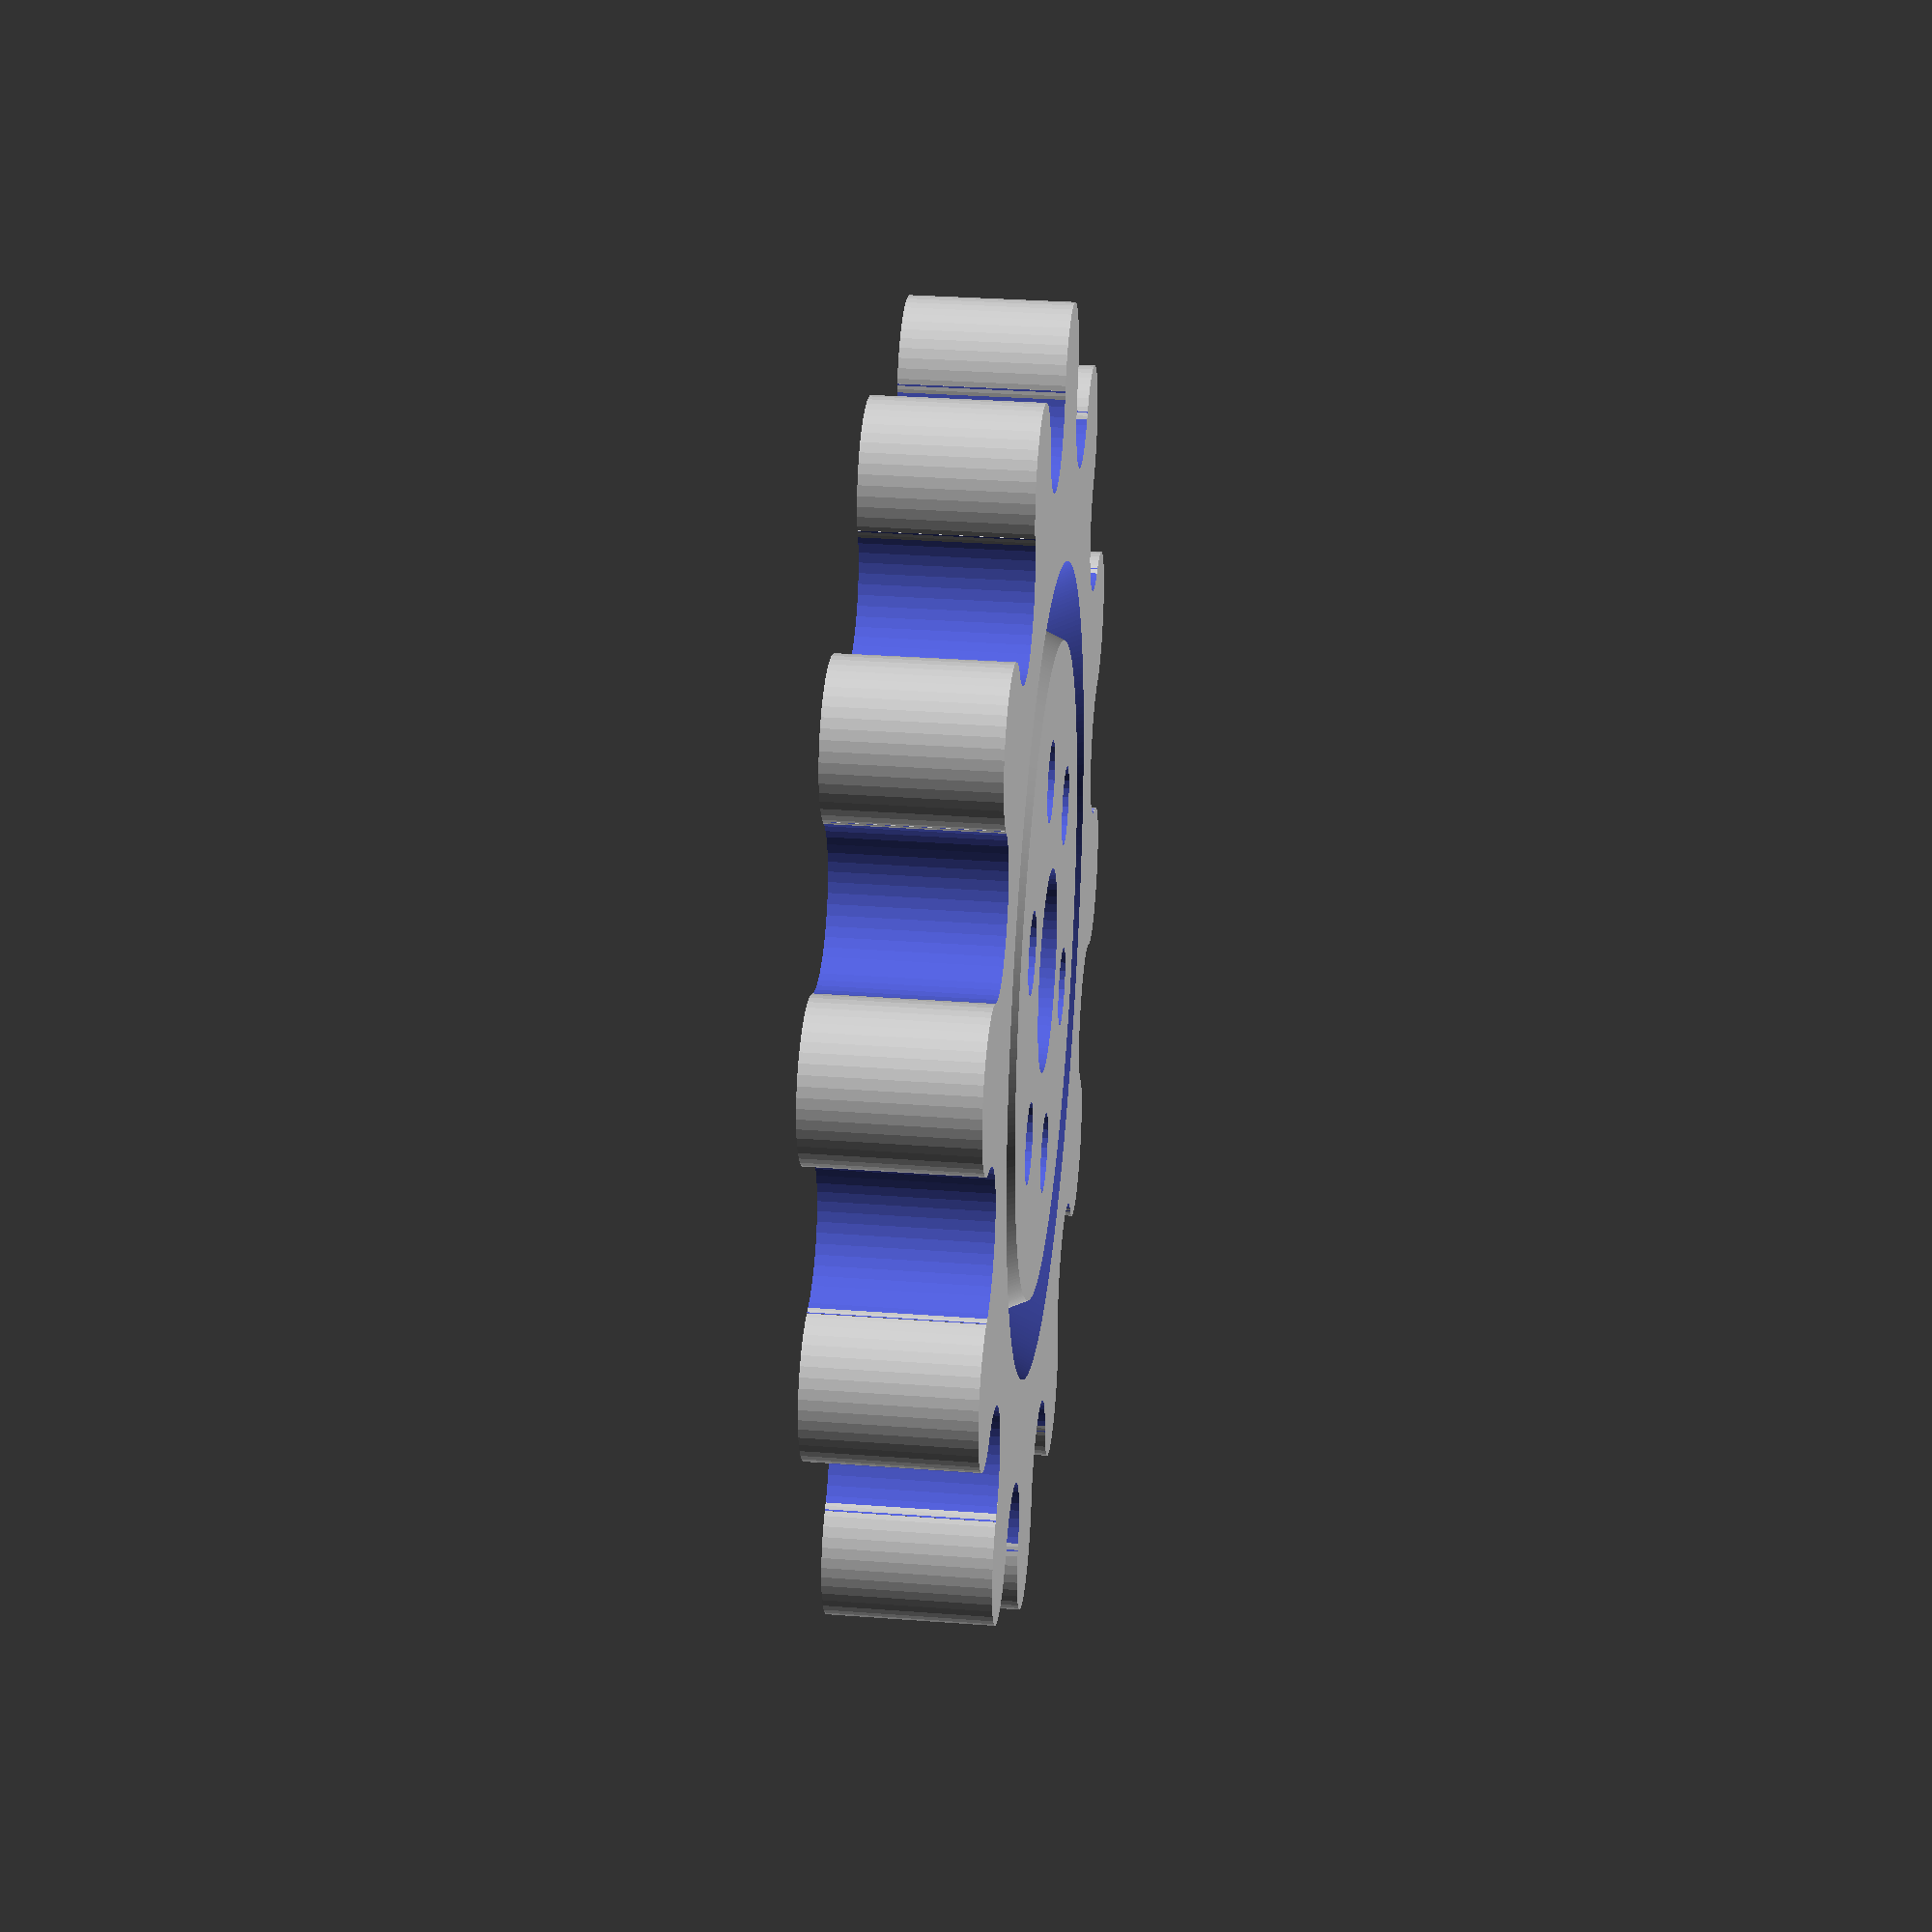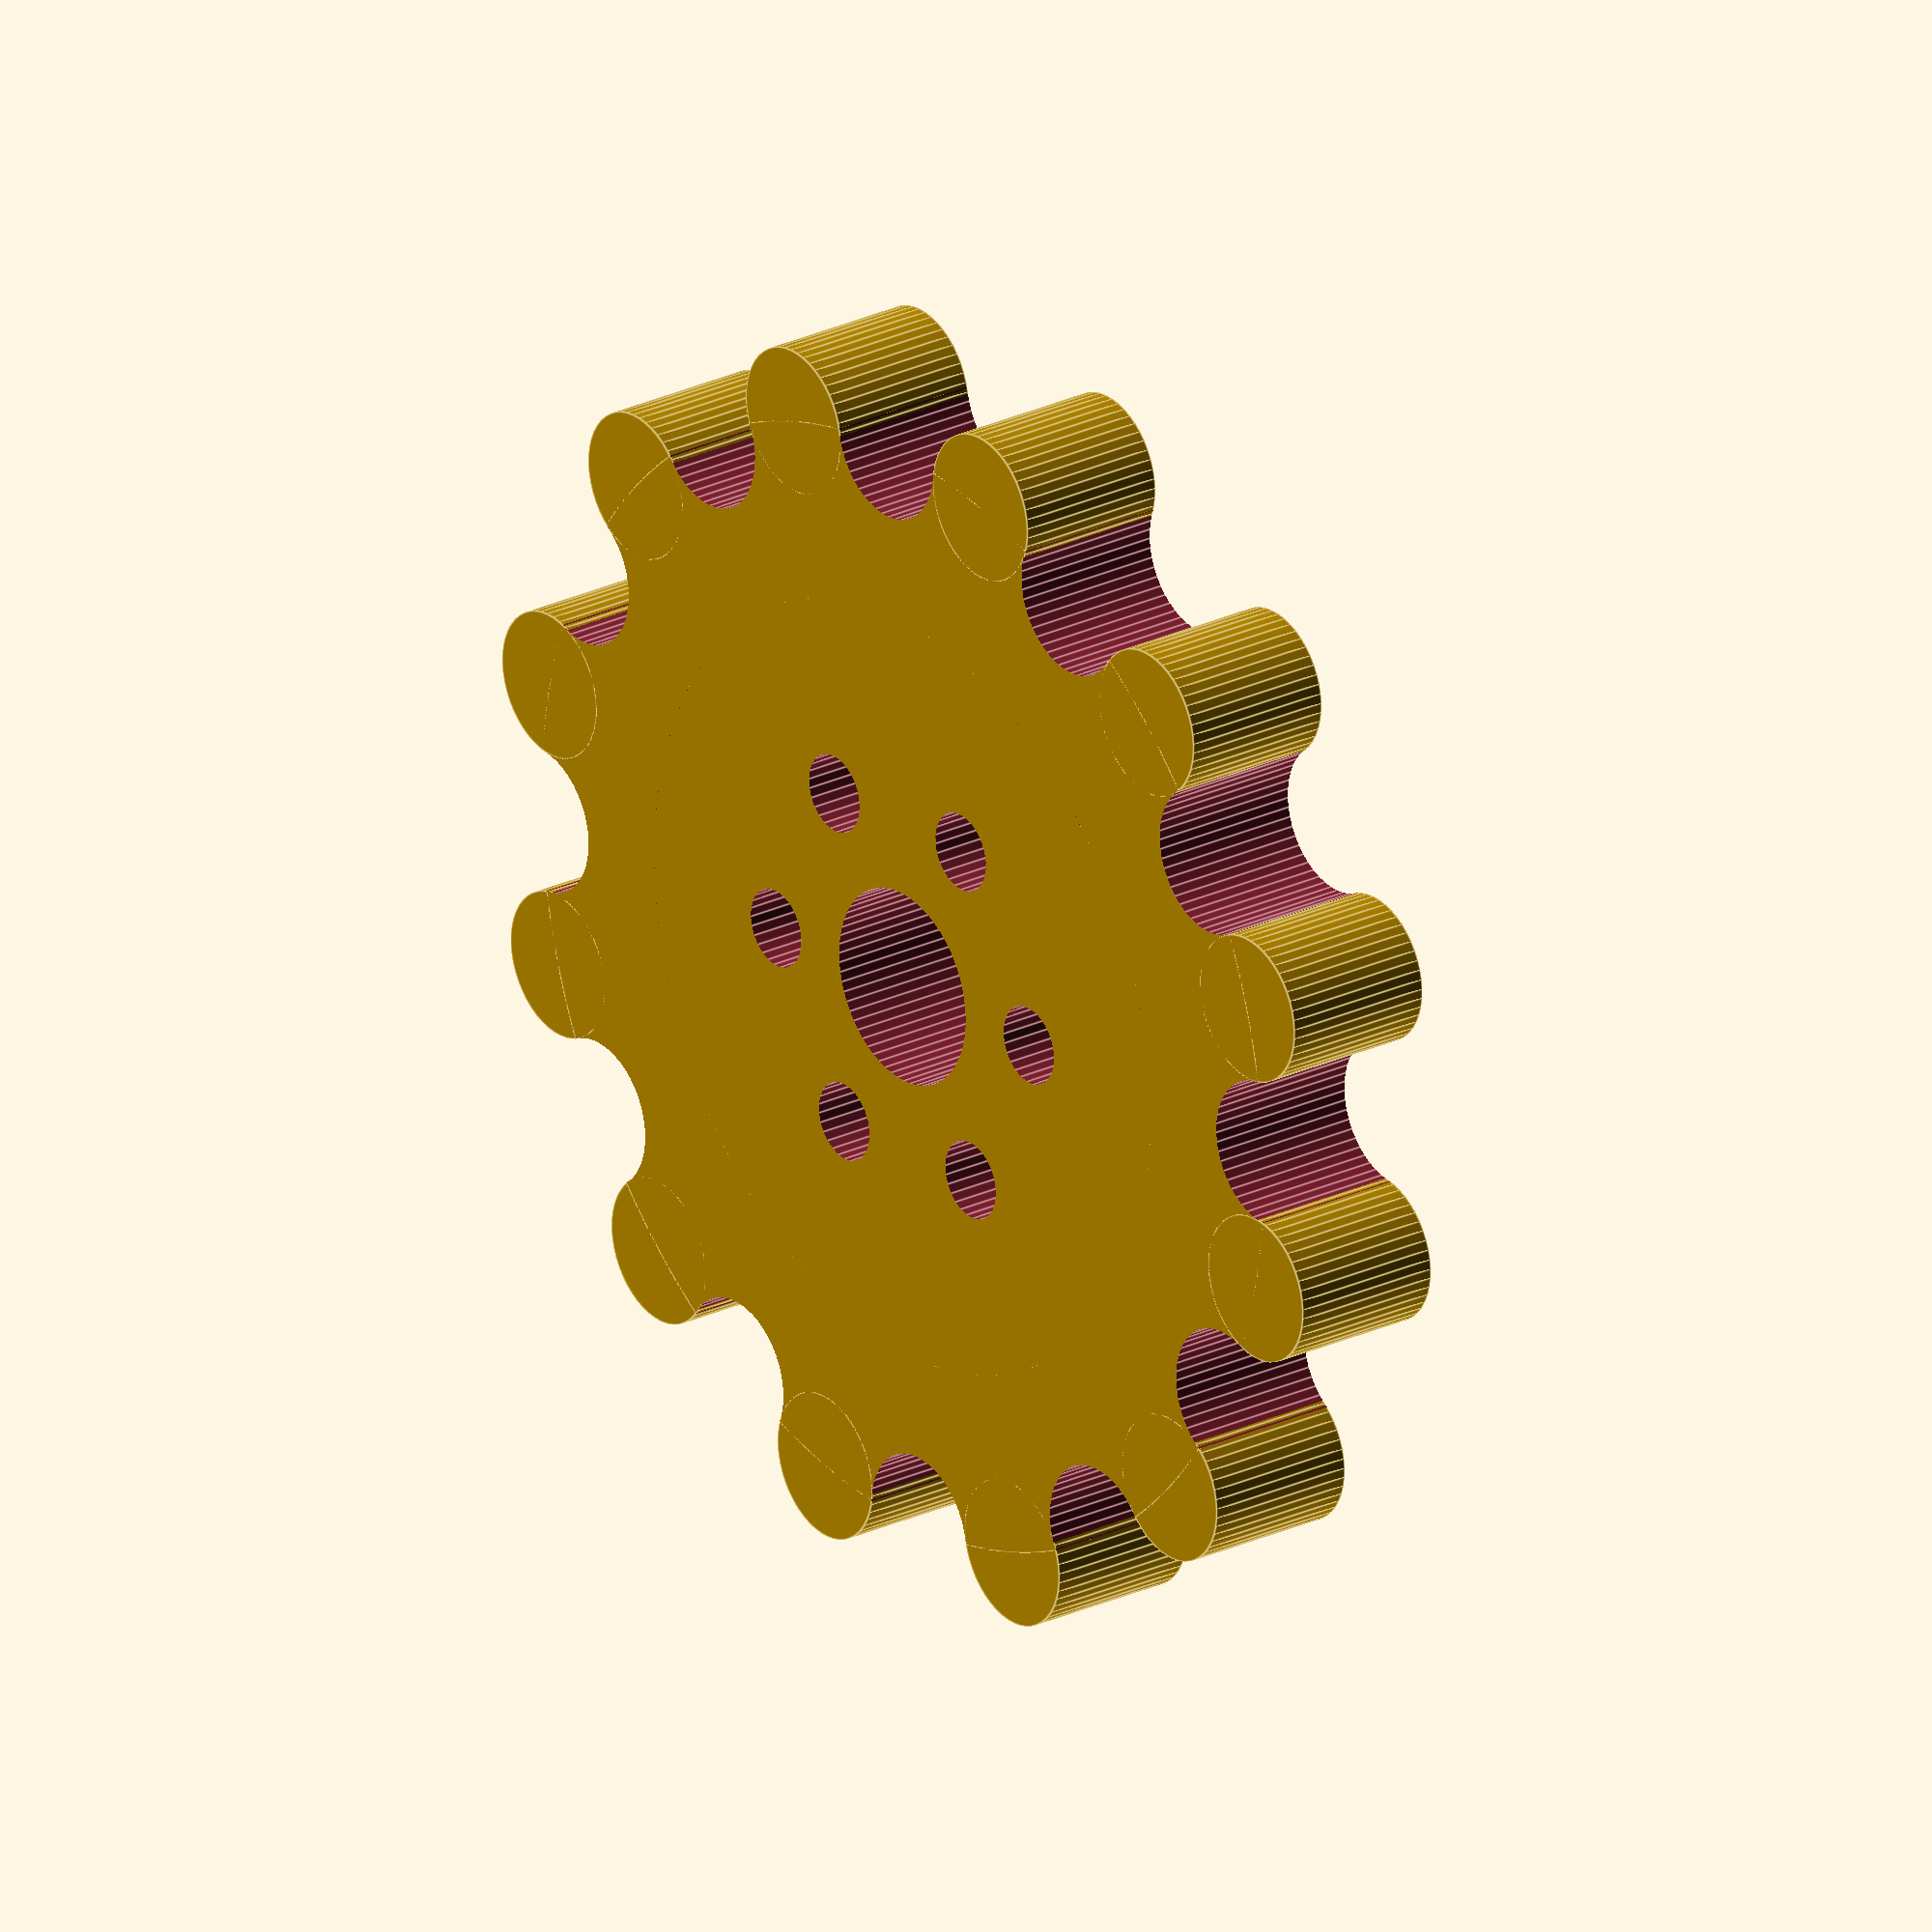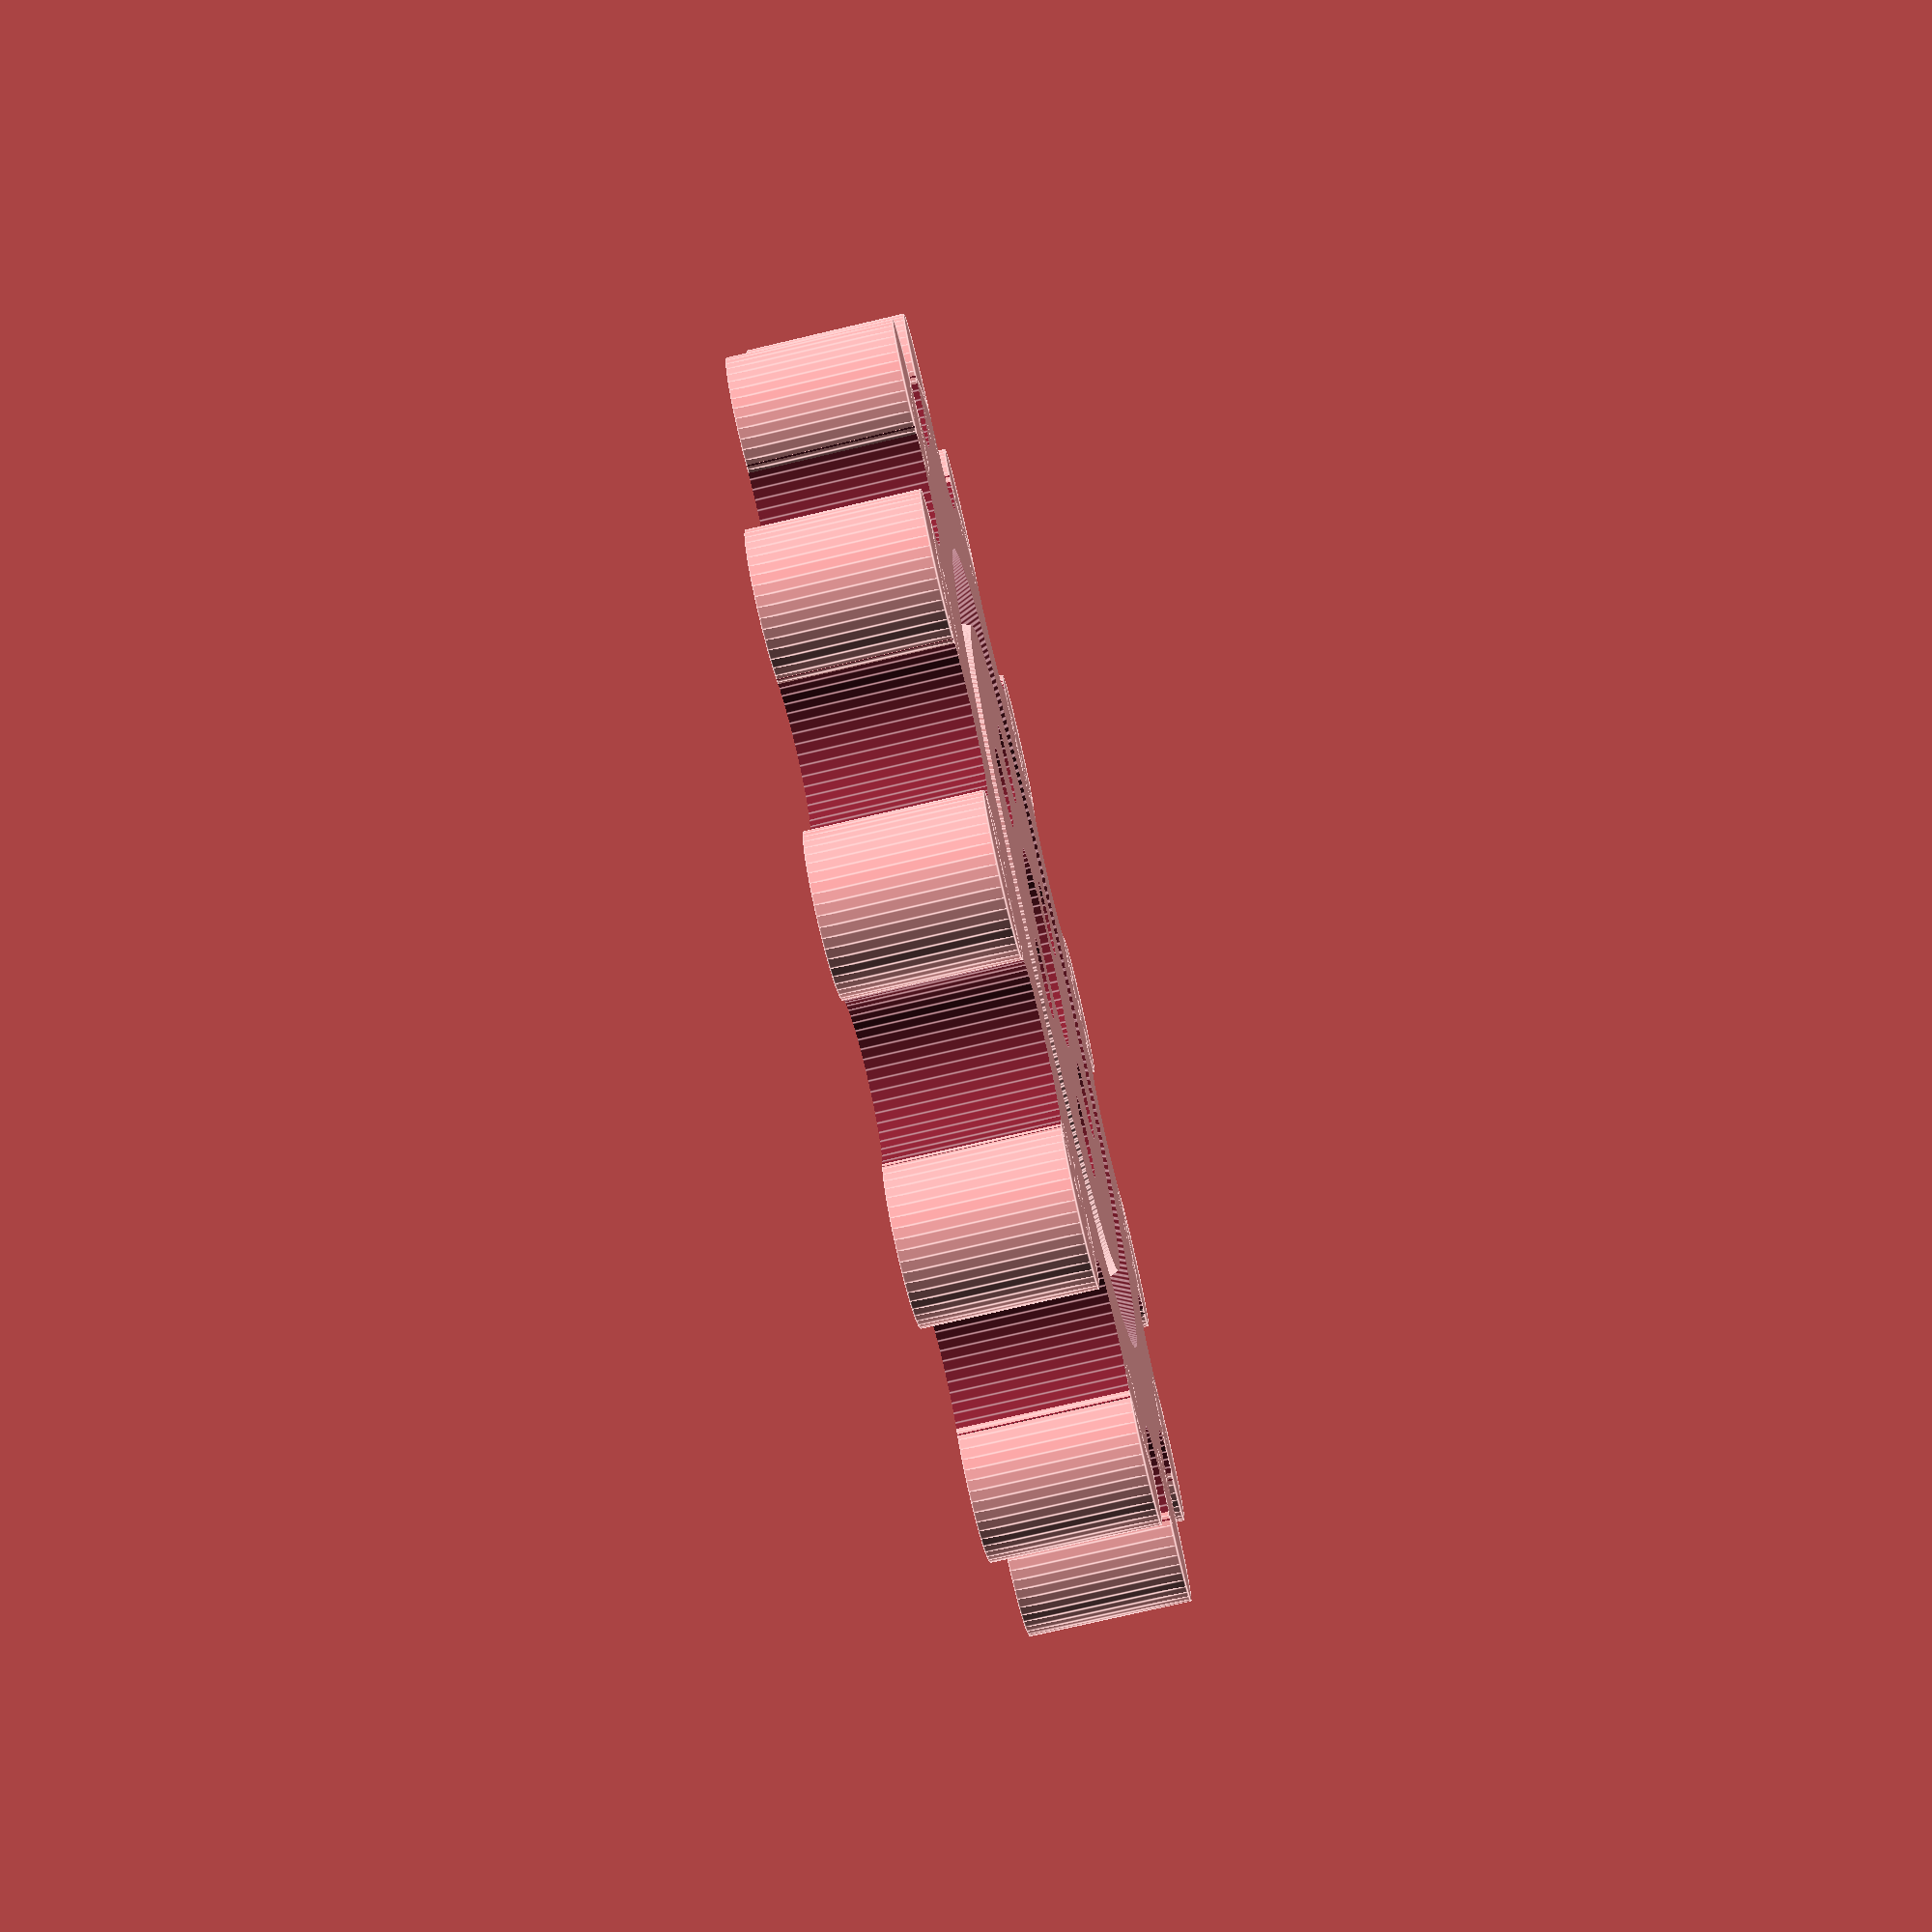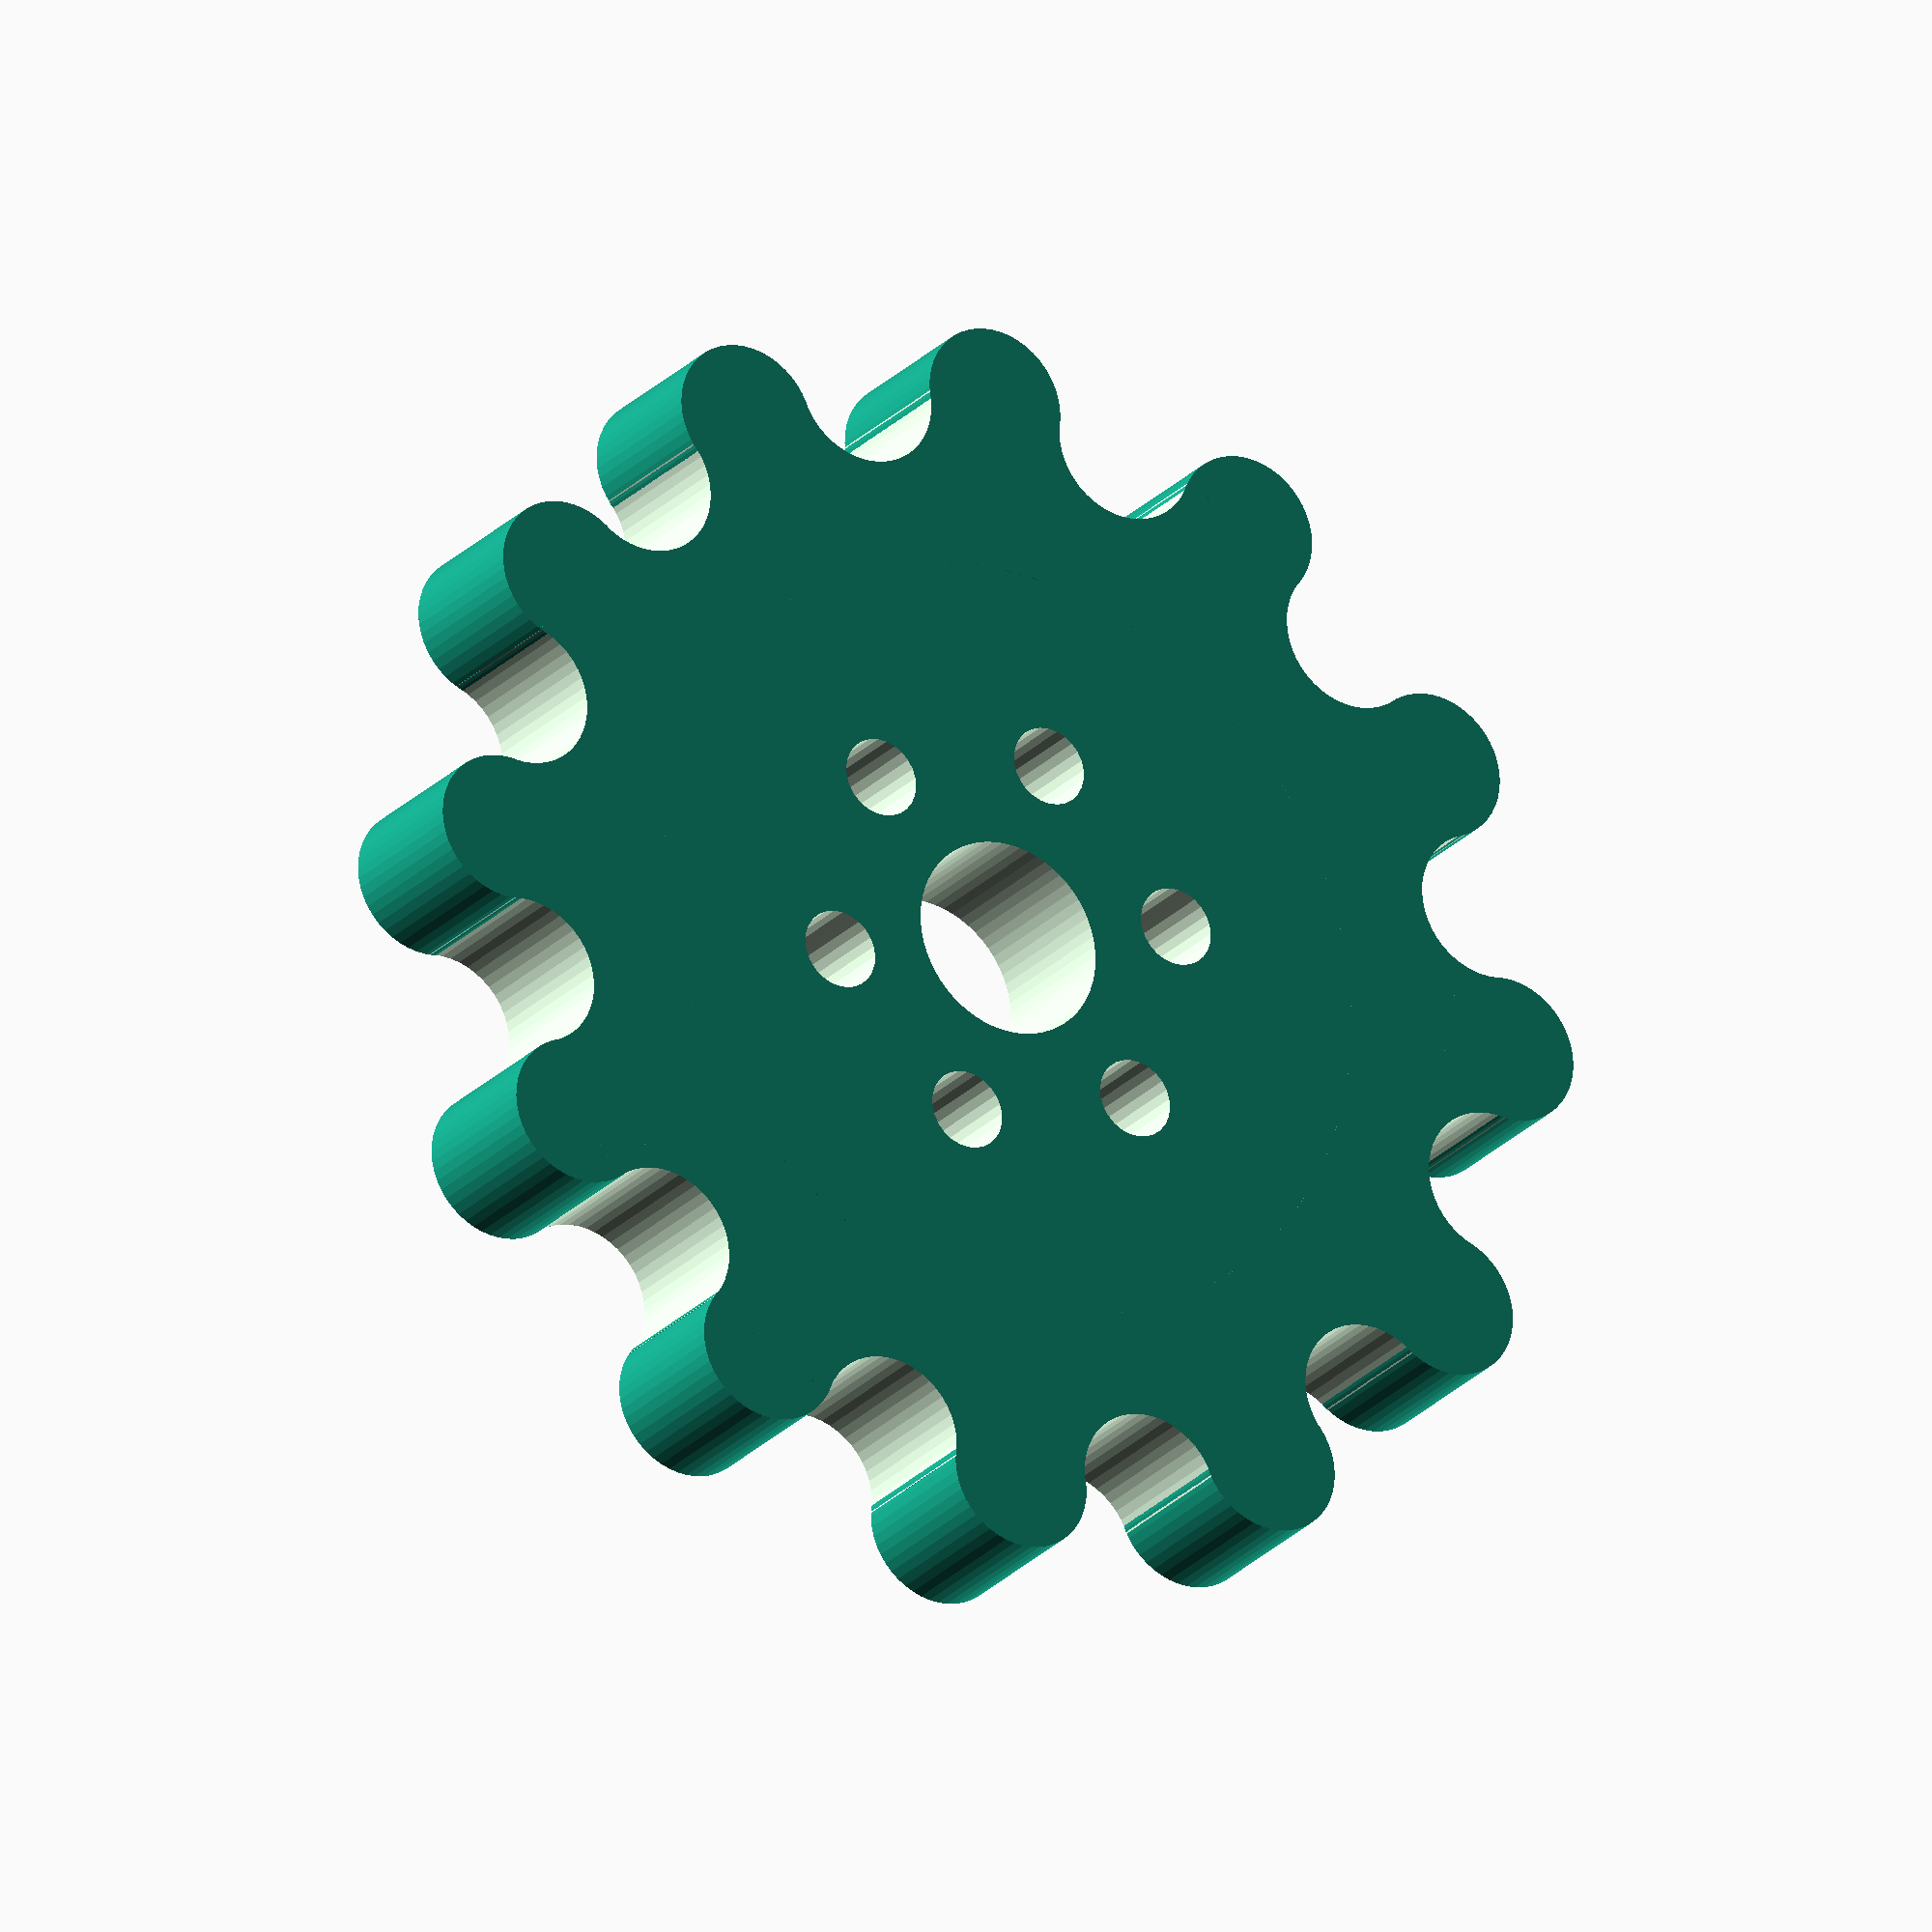
<openscad>
// minimum fragment size (mm)
$fs=0.5;
// minimum fragment angle (deg)
$fa=1;

IN = 25.4;
MM = 1.0;
PI = 3.1415926535;

height = 5/16 *IN;
outer_diameter = 2.38 *IN;
pitch_diameter = 2.25 *IN;
radius = pitch_diameter / 2;

pitch_circum = PI * pitch_diameter;

num_teeth = 12;
deg_per_tooth = 360 / num_teeth;

tooth_rad = (pitch_circum / num_teeth) / 4;

shaft_diameter = 10;
shaft_radius = 5;

difference() {
  union() {
    difference() {
      cylinder(h=height, r1=radius, r2=radius);    
      for (i = [0 : num_teeth]) {
        rotate(i * deg_per_tooth, [0, 0, 1])
        translate([radius, 0, -1])
        cylinder(h=height + 2, r=tooth_rad);
      }
    }
    for (i = [0 : num_teeth]) {
      rotate(i * deg_per_tooth + deg_per_tooth / 2, [0, 0, 1])
      translate([radius, 0, 0])
      cylinder(h=height, r=tooth_rad);
    }
  }
  translate([0, 0, -1])
  cylinder(h=height + 2, r=shaft_radius);

  for (i = [0: 6]) {
    rotate(i * 60, [0, 0, 1])
    translate([shaft_radius * 2, 0,-1])
    cylinder(h=height + 2, r=2);
  }
  translate([0, 0, -13])
  difference() {
    translate([0, 0, height+2])
    cylinder(h=14, r1=radius/2, r2=radius*3/4);
    translate([0, 0, height+1])
    cylinder(h=16, r1=radius*3/4, r2=radius/2);
  }
}

</openscad>
<views>
elev=149.2 azim=215.3 roll=263.8 proj=p view=solid
elev=335.4 azim=302.6 roll=231.9 proj=o view=edges
elev=256.0 azim=215.6 roll=256.8 proj=p view=edges
elev=204.2 azim=316.5 roll=31.4 proj=o view=solid
</views>
